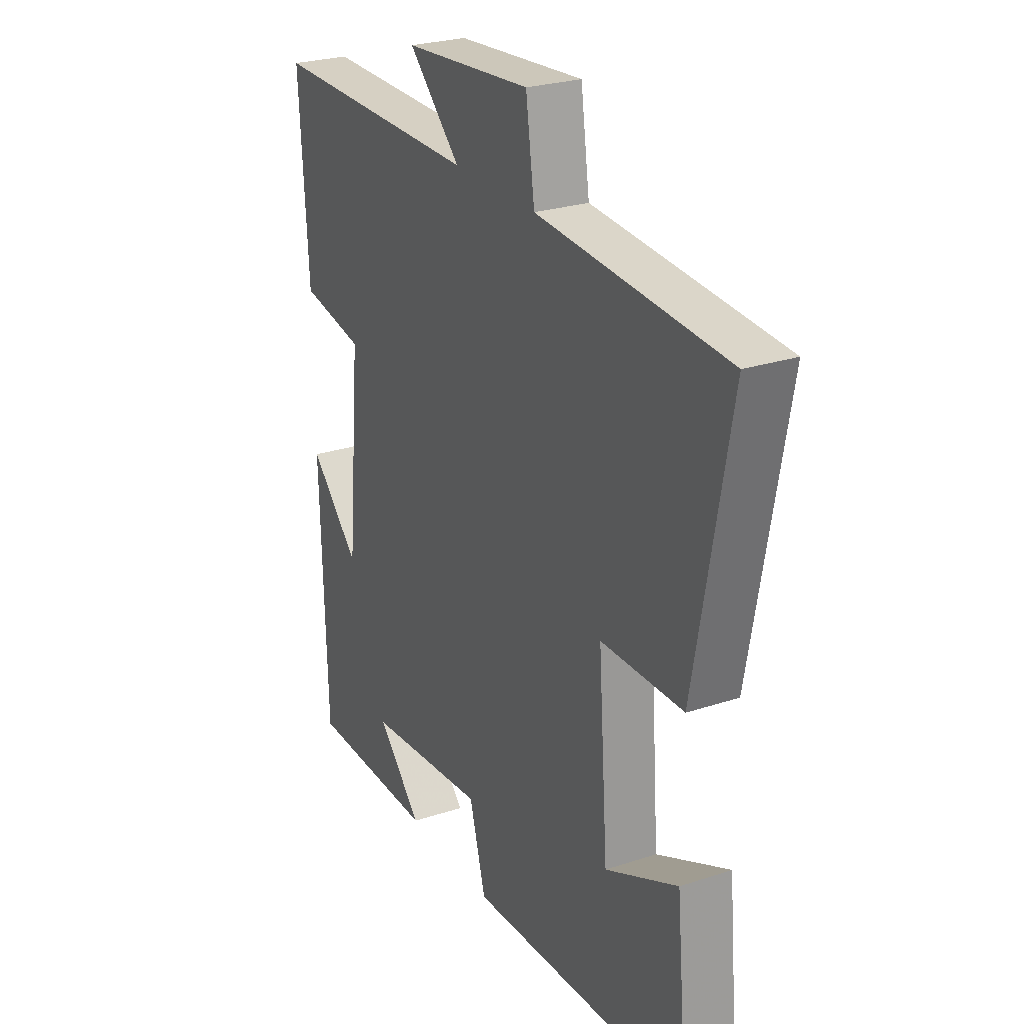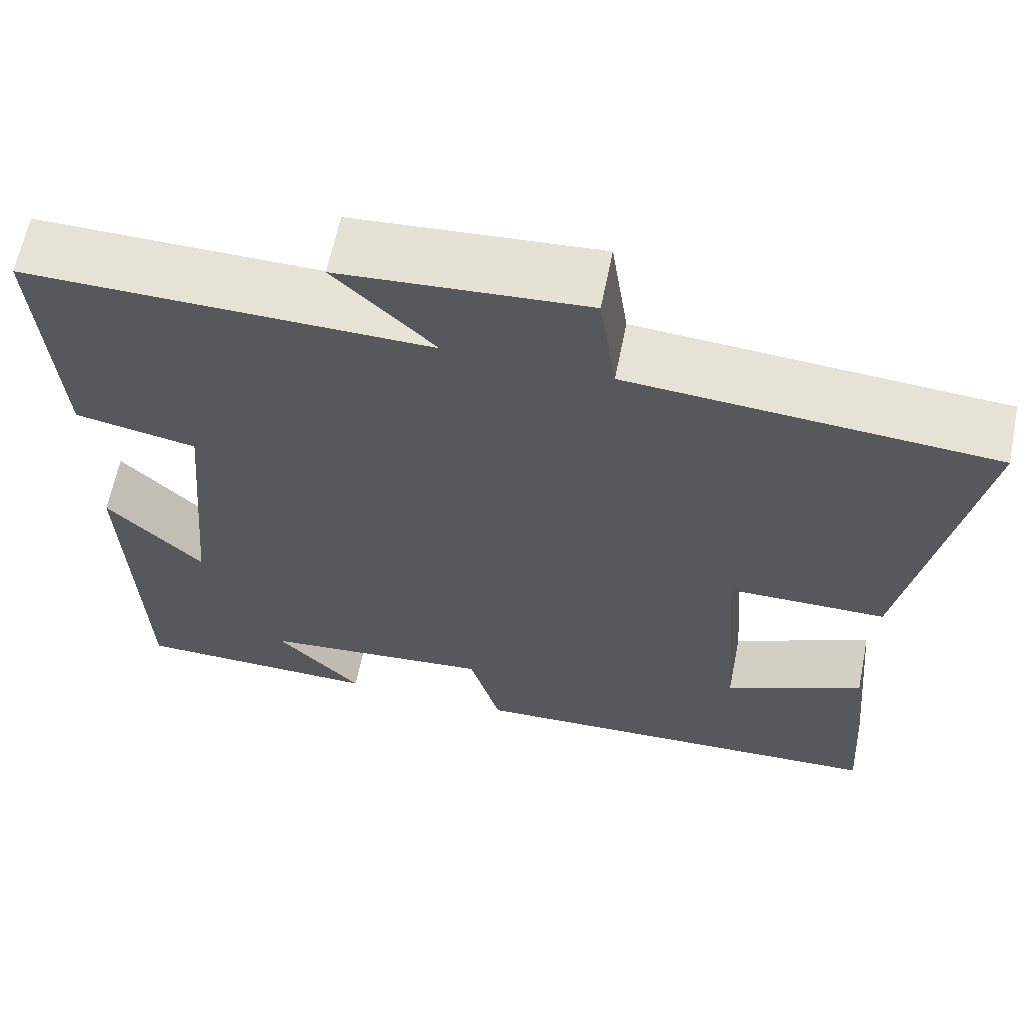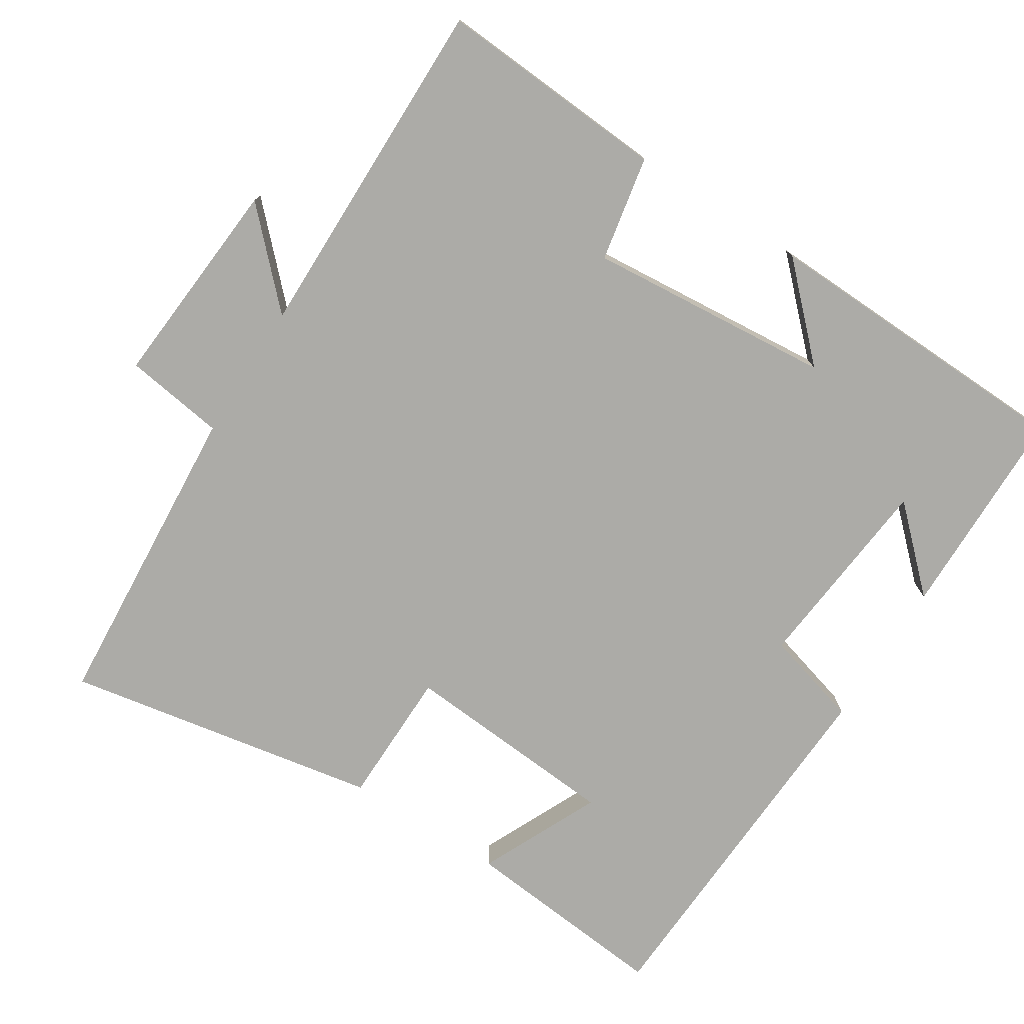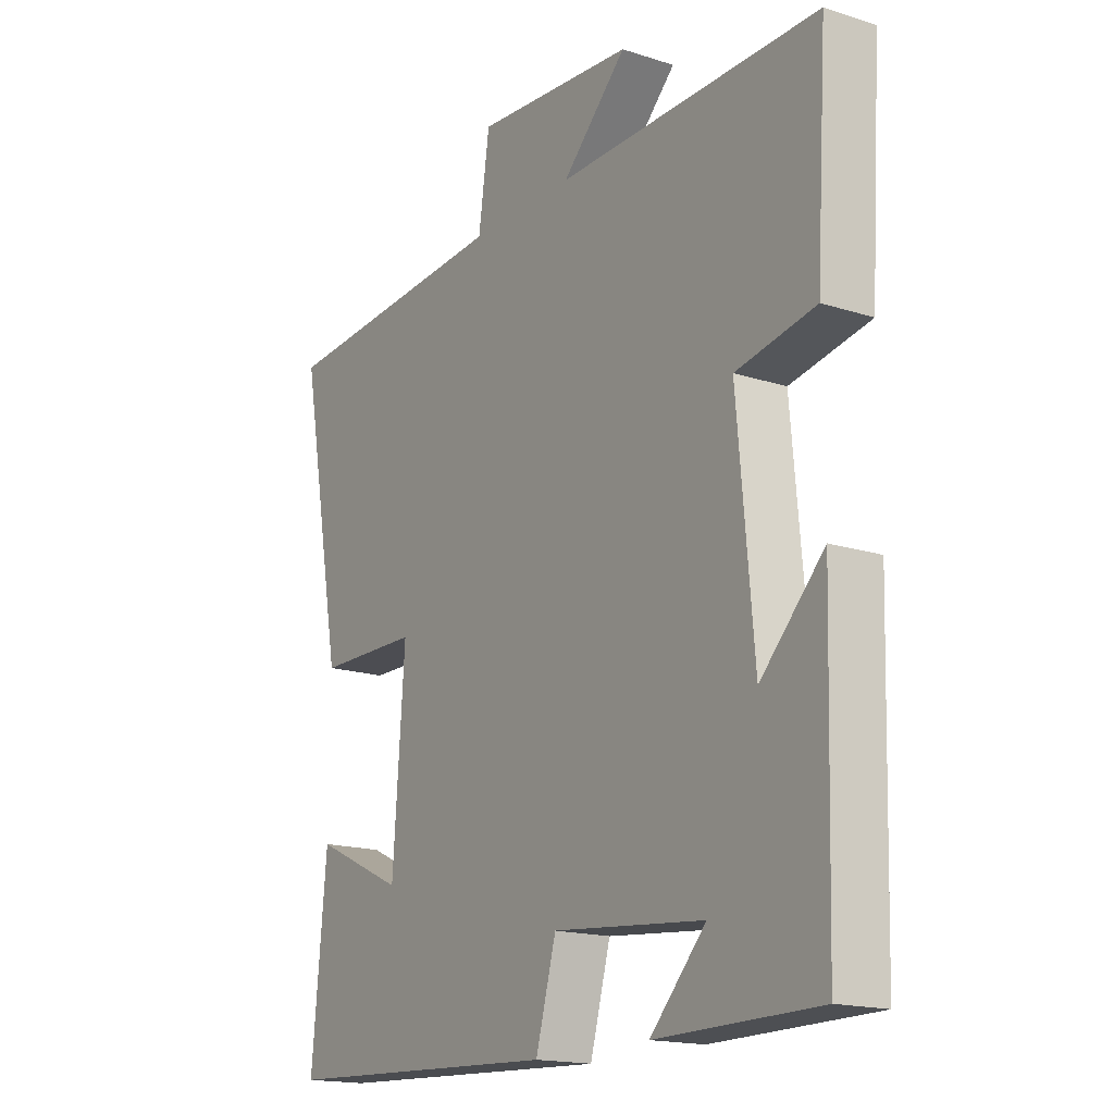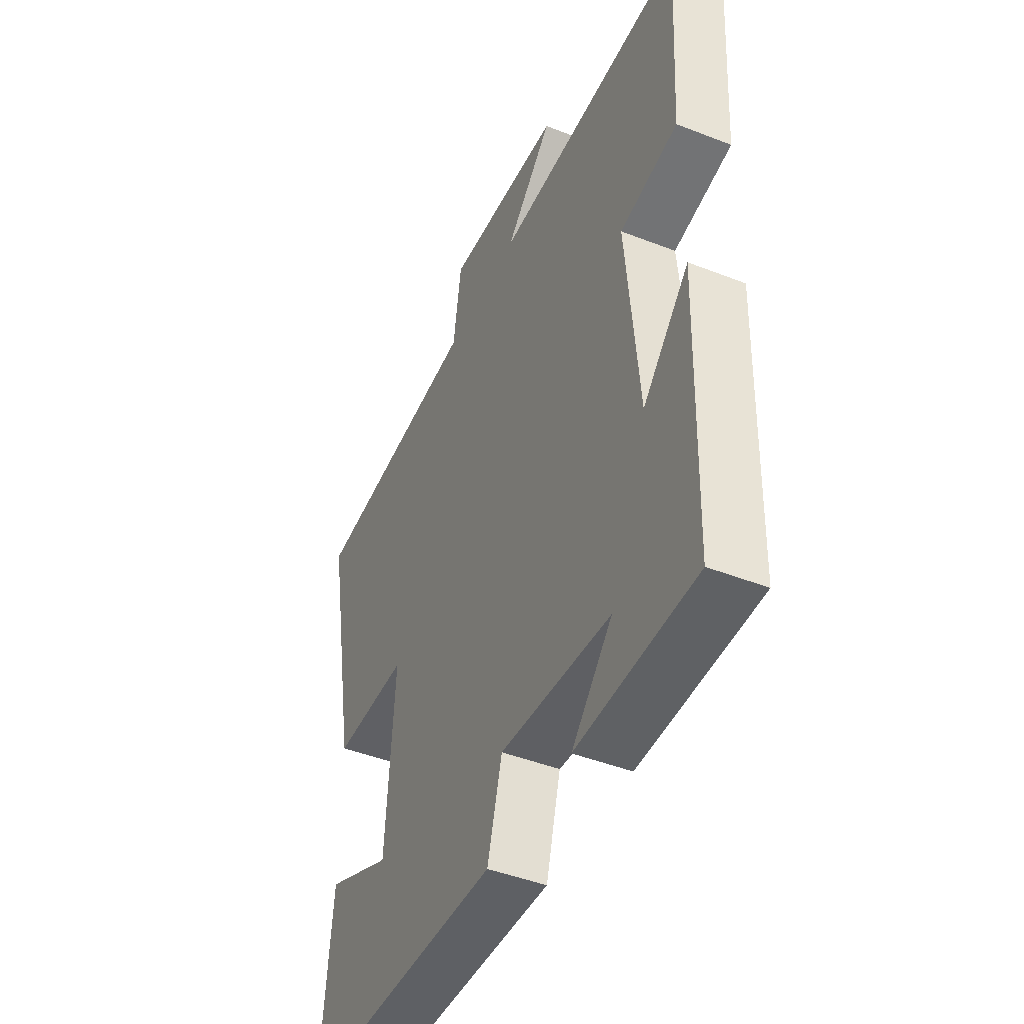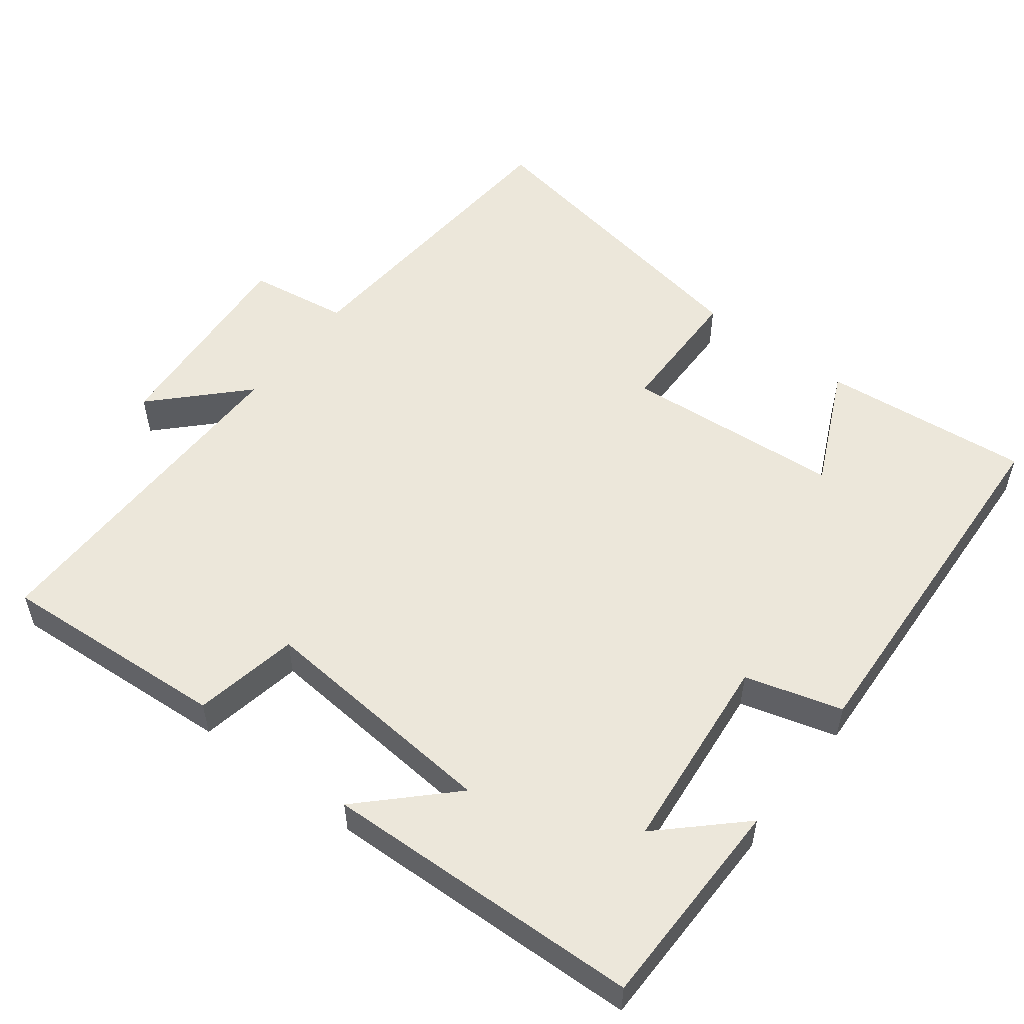
<metadata>
{"format":"obj","ext":"obj","renderer":"f3d","projection":"perspective","resolution":1024,"background":"white","views":[{"elev":25.8,"azim":-117.8,"up":"+Z"},{"elev":63.2,"azim":-168.6,"up":"+Z"},{"elev":-76.2,"azim":57.4,"up":"+Y"},{"elev":-16.9,"azim":57.0,"up":"+Z"},{"elev":-45.4,"azim":65.7,"up":"+Z"},{"elev":53.8,"azim":127.2,"up":"+Y"}]}
</metadata>
<code>
v 0.52 0.07 0.506
v 0.5 0.07 0.19
v 0.356 0.07 0.162
v 0.386 0.07 -0.174
v 0.5 0.07 -0.058
v 0.487 0.07 -0.496
v 0.194 0.07 -0.5
v 0.295 0.07 -0.393
v 0.021 0.07 -0.367
v -0.016 0.07 -0.5
v -0.527 0.07 -0.477
v -0.5 0.07 -0.19
v -0.335 0.07 -0.266
v -0.313 0.07 0.034
v -0.5 0.07 0.036
v -0.579 0.07 0.468
v -0.149 0.07 0.5
v -0.129 0.07 0.638
v 0.161 0.07 0.616
v 0.043 0.07 0.5
v 0.52 0 0.506
v 0.5 0 0.19
v 0.356 0 0.162
v 0.386 0 -0.174
v 0.5 0 -0.058
v 0.487 0 -0.496
v 0.194 0 -0.5
v 0.295 0 -0.393
v 0.021 0 -0.367
v -0.016 0 -0.5
v -0.527 0 -0.477
v -0.5 0 -0.19
v -0.335 0 -0.266
v -0.313 0 0.034
v -0.5 0 0.036
v -0.579 0 0.468
v -0.149 0 0.5
v -0.129 0 0.638
v 0.161 0 0.616
v 0.043 0 0.5
f 17 18 19 20
f 15 16 17 20
f 14 15 20 1
f 13 14 1
f 10 11 12 13
f 9 10 13
f 8 9 13
f 6 7 8
f 4 5 6 8
f 3 4 8 13
f 1 2 3
f 1 3 13
f 40 39 38 37
f 40 37 36 35
f 21 40 35 34
f 21 34 33
f 33 32 31 30
f 33 30 29
f 33 29 28
f 28 27 26
f 28 26 25 24
f 33 28 24 23
f 23 22 21
f 33 23 21
f 1 21 22 2
f 2 22 23 3
f 3 23 24 4
f 4 24 25 5
f 5 25 26 6
f 6 26 27 7
f 7 27 28 8
f 8 28 29 9
f 9 29 30 10
f 10 30 31 11
f 11 31 32 12
f 12 32 33 13
f 13 33 34 14
f 14 34 35 15
f 15 35 36 16
f 16 36 37 17
f 17 37 38 18
f 18 38 39 19
f 19 39 40 20
f 20 40 21 1

</code>
